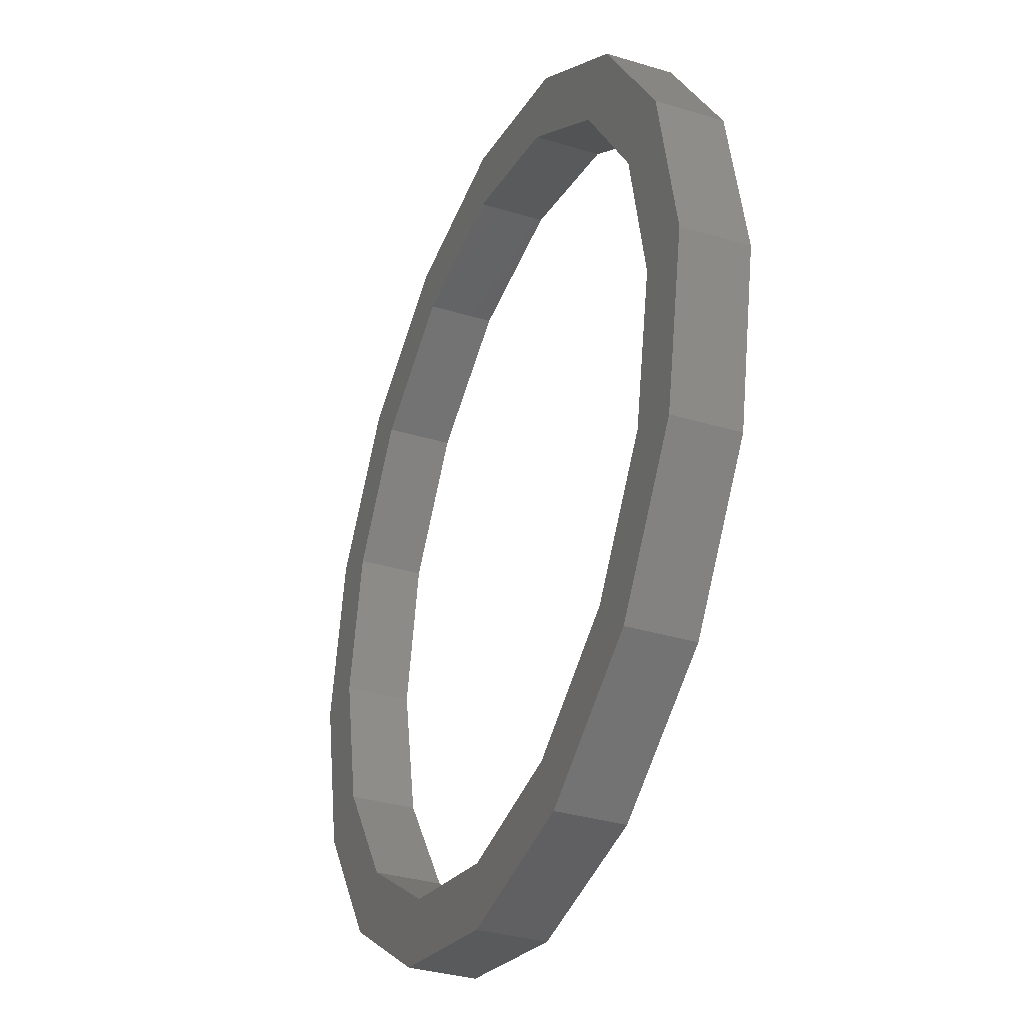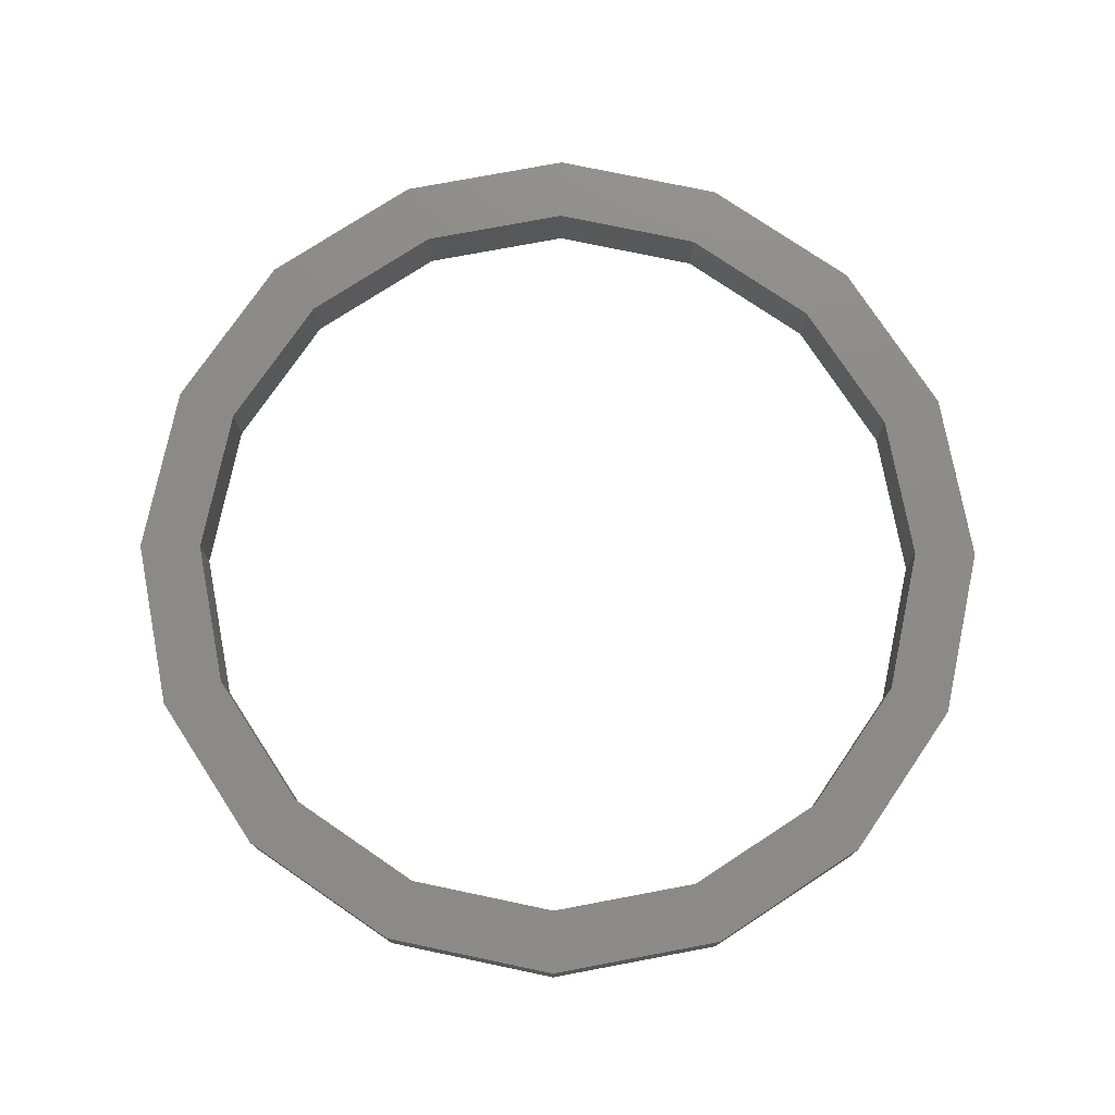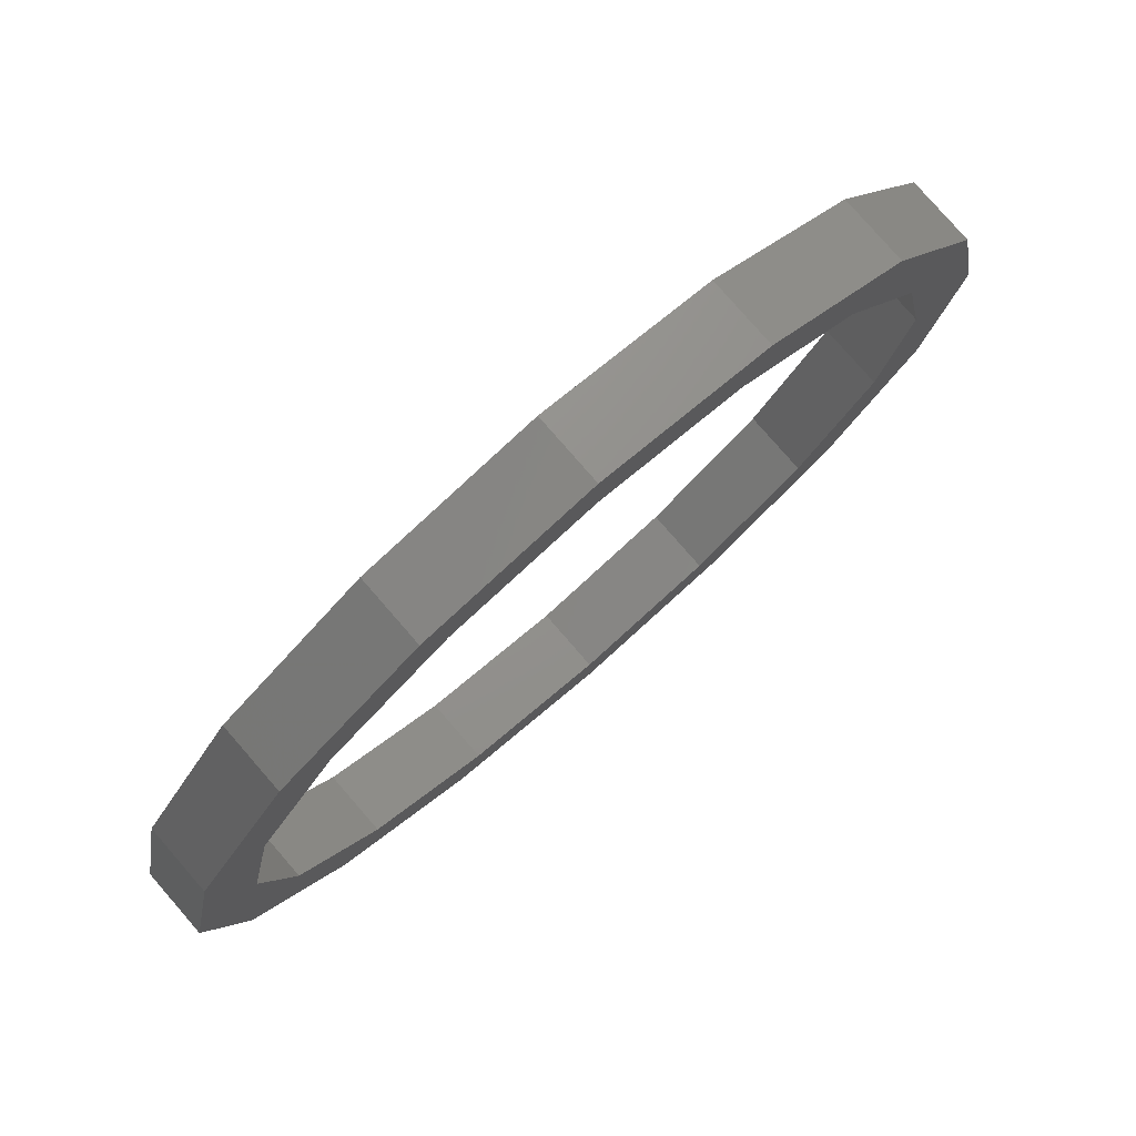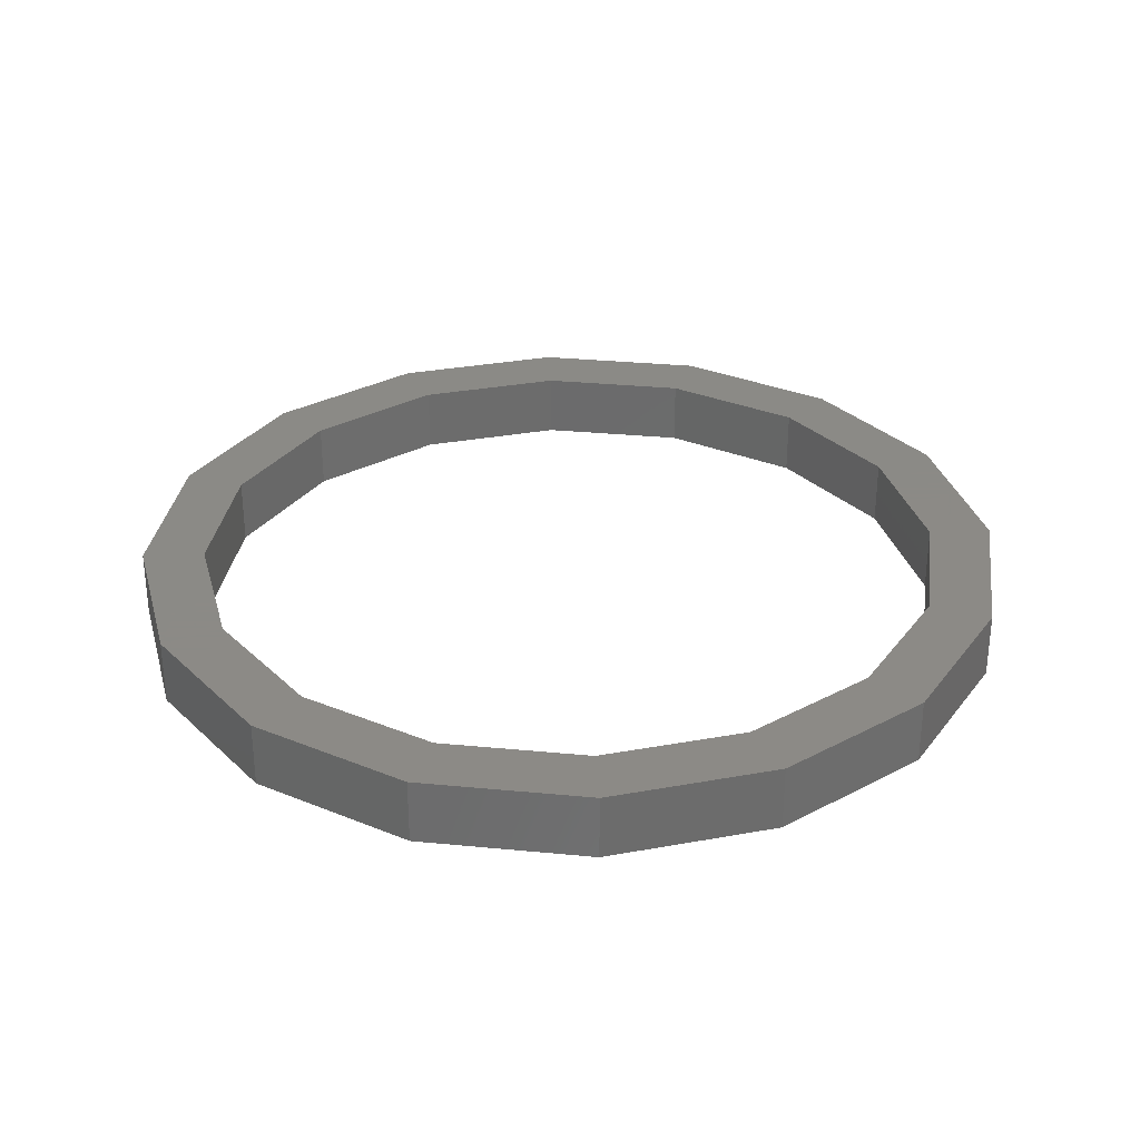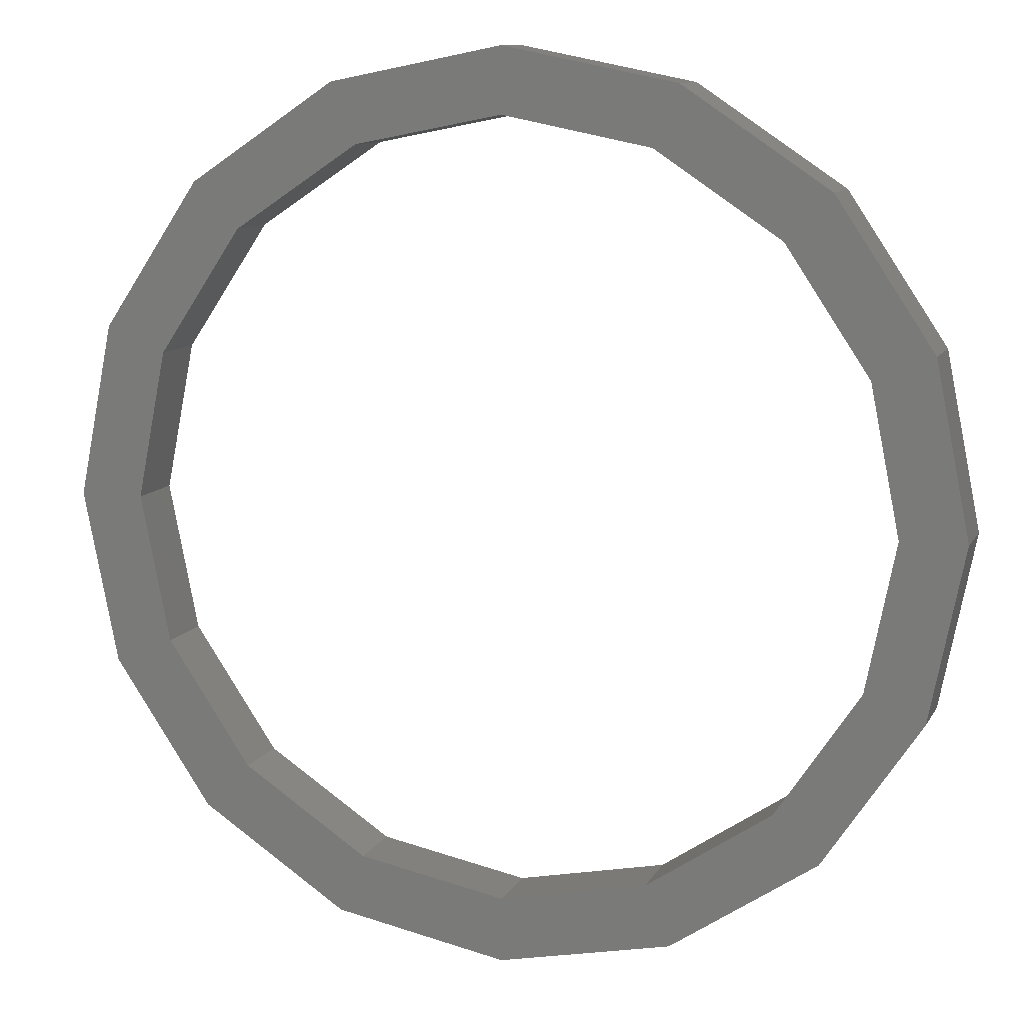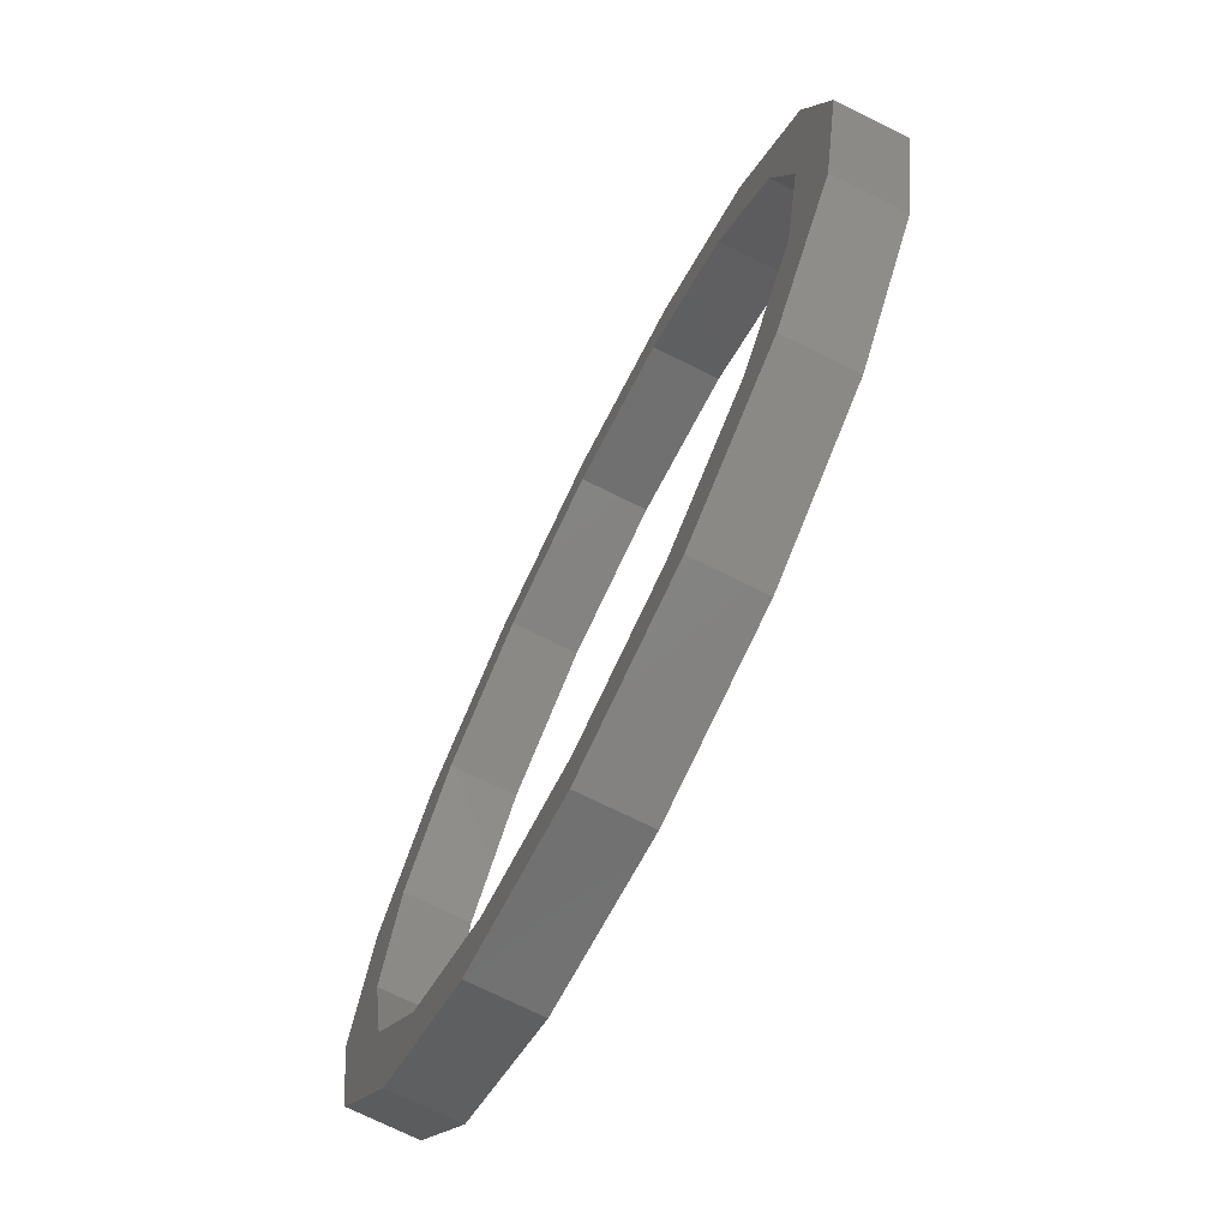
<metadata>
{"format":"stl","ext":"stl","renderer":"f3d","projection":"perspective","resolution":1024,"background":"white","views":[{"elev":-34.0,"azim":67.6,"up":"+Y"},{"elev":76.2,"azim":-21.9,"up":"+Z"},{"elev":79.0,"azim":-41.0,"up":"+Y"},{"elev":31.2,"azim":176.6,"up":"+Z"},{"elev":10.4,"azim":18.1,"up":"+Y"},{"elev":-73.0,"azim":63.6,"up":"+Y"}]}
</metadata>
<code>
# stl→obj: 80 verts, 128 faces
v 0 0.69 -0.06
v 0 0.69 0.06
v -0.2641 0.6375 0.06
v -0.2641 0.6375 -0.06
v -0.4879 0.4879 0.06
v -0.4879 0.4879 -0.06
v -0.6375 0.2641 0.06
v -0.6375 0.2641 -0.06
v -0.69 0 0.06
v -0.69 0 -0.06
v -0.6375 -0.2641 0.06
v -0.6375 -0.2641 -0.06
v -0.4879 -0.4879 0.06
v -0.4879 -0.4879 -0.06
v -0.2641 -0.6375 0.06
v -0.2641 -0.6375 -0.06
v -0 -0.69 0.06
v -0 -0.69 -0.06
v 0.2641 -0.6375 0.06
v 0.2641 -0.6375 -0.06
v 0.4879 -0.4879 0.06
v 0.4879 -0.4879 -0.06
v 0.6375 -0.2641 0.06
v 0.6375 -0.2641 -0.06
v 0.69 -0 0.06
v 0.69 -0 -0.06
v 0.6375 0.2641 0.06
v 0.6375 0.2641 -0.06
v 0.4879 0.4879 0.06
v 0.4879 0.4879 -0.06
v 0.2641 0.6375 0.06
v 0.2641 0.6375 -0.06
v 0 0.805 -0.06
v 0 0.805 0.06
v 0.3081 0.7437 0.06
v 0.3081 0.7437 -0.06
v 0.5692 0.5692 0.06
v 0.5692 0.5692 -0.06
v 0.7437 0.3081 0.06
v 0.7437 0.3081 -0.06
v 0.805 -0 0.06
v 0.805 -0 -0.06
v 0.7437 -0.3081 0.06
v 0.7437 -0.3081 -0.06
v 0.5692 -0.5692 0.06
v 0.5692 -0.5692 -0.06
v 0.3081 -0.7437 0.06
v 0.3081 -0.7437 -0.06
v -0 -0.805 0.06
v -0 -0.805 -0.06
v -0.3081 -0.7437 0.06
v -0.3081 -0.7437 -0.06
v -0.5692 -0.5692 0.06
v -0.5692 -0.5692 -0.06
v -0.7437 -0.3081 0.06
v -0.7437 -0.3081 -0.06
v -0.805 0 0.06
v -0.805 0 -0.06
v -0.7437 0.3081 0.06
v -0.7437 0.3081 -0.06
v -0.5692 0.5692 0.06
v -0.5692 0.5692 -0.06
v -0.3081 0.7437 0.06
v -0.3081 0.7437 -0.06
v 0.69 0 -0.06
v 0.805 0 -0.06
v 0 -0.805 -0.06
v 0 -0.69 -0.06
v -0.805 -0 -0.06
v -0.69 -0 -0.06
v -0 0.805 -0.06
v -0 0.69 -0.06
v 0.69 0 0.06
v 0.805 0 0.06
v -0 0.805 0.06
v -0 0.69 0.06
v -0.805 -0 0.06
v -0.69 -0 0.06
v 0 -0.805 0.06
v 0 -0.69 0.06
f 1 2 3
f 1 3 4
f 4 3 5
f 4 5 6
f 6 5 7
f 6 7 8
f 8 7 9
f 8 9 10
f 10 9 11
f 10 11 12
f 12 11 13
f 12 13 14
f 14 13 15
f 14 15 16
f 16 15 17
f 16 17 18
f 18 17 19
f 18 19 20
f 20 19 21
f 20 21 22
f 22 21 23
f 22 23 24
f 24 23 25
f 24 25 26
f 26 25 27
f 26 27 28
f 28 27 29
f 28 29 30
f 30 29 31
f 30 31 32
f 32 31 2
f 32 2 1
f 33 34 35
f 33 35 36
f 36 35 37
f 36 37 38
f 38 37 39
f 38 39 40
f 40 39 41
f 40 41 42
f 42 41 43
f 42 43 44
f 44 43 45
f 44 45 46
f 46 45 47
f 46 47 48
f 48 47 49
f 48 49 50
f 50 49 51
f 50 51 52
f 52 51 53
f 52 53 54
f 54 53 55
f 54 55 56
f 56 55 57
f 56 57 58
f 58 57 59
f 58 59 60
f 60 59 61
f 60 61 62
f 62 61 63
f 62 63 64
f 64 63 34
f 64 34 33
f 65 66 44
f 65 44 24
f 24 44 46
f 24 46 22
f 22 46 48
f 22 48 20
f 20 48 67
f 20 67 68
f 68 67 52
f 68 52 16
f 16 52 54
f 16 54 14
f 14 54 56
f 14 56 12
f 12 56 69
f 12 69 70
f 70 69 60
f 70 60 8
f 8 60 62
f 8 62 6
f 6 62 64
f 6 64 4
f 4 64 71
f 4 71 72
f 72 71 36
f 72 36 32
f 32 36 38
f 32 38 30
f 30 38 40
f 30 40 28
f 28 40 66
f 28 66 65
f 73 74 39
f 73 39 27
f 27 39 37
f 27 37 29
f 29 37 35
f 29 35 31
f 31 35 75
f 31 75 76
f 76 75 63
f 76 63 3
f 3 63 61
f 3 61 5
f 5 61 59
f 5 59 7
f 7 59 77
f 7 77 78
f 78 77 55
f 78 55 11
f 11 55 53
f 11 53 13
f 13 53 51
f 13 51 15
f 15 51 79
f 15 79 80
f 80 79 47
f 80 47 19
f 19 47 45
f 19 45 21
f 21 45 43
f 21 43 23
f 23 43 74
f 23 74 73

</code>
